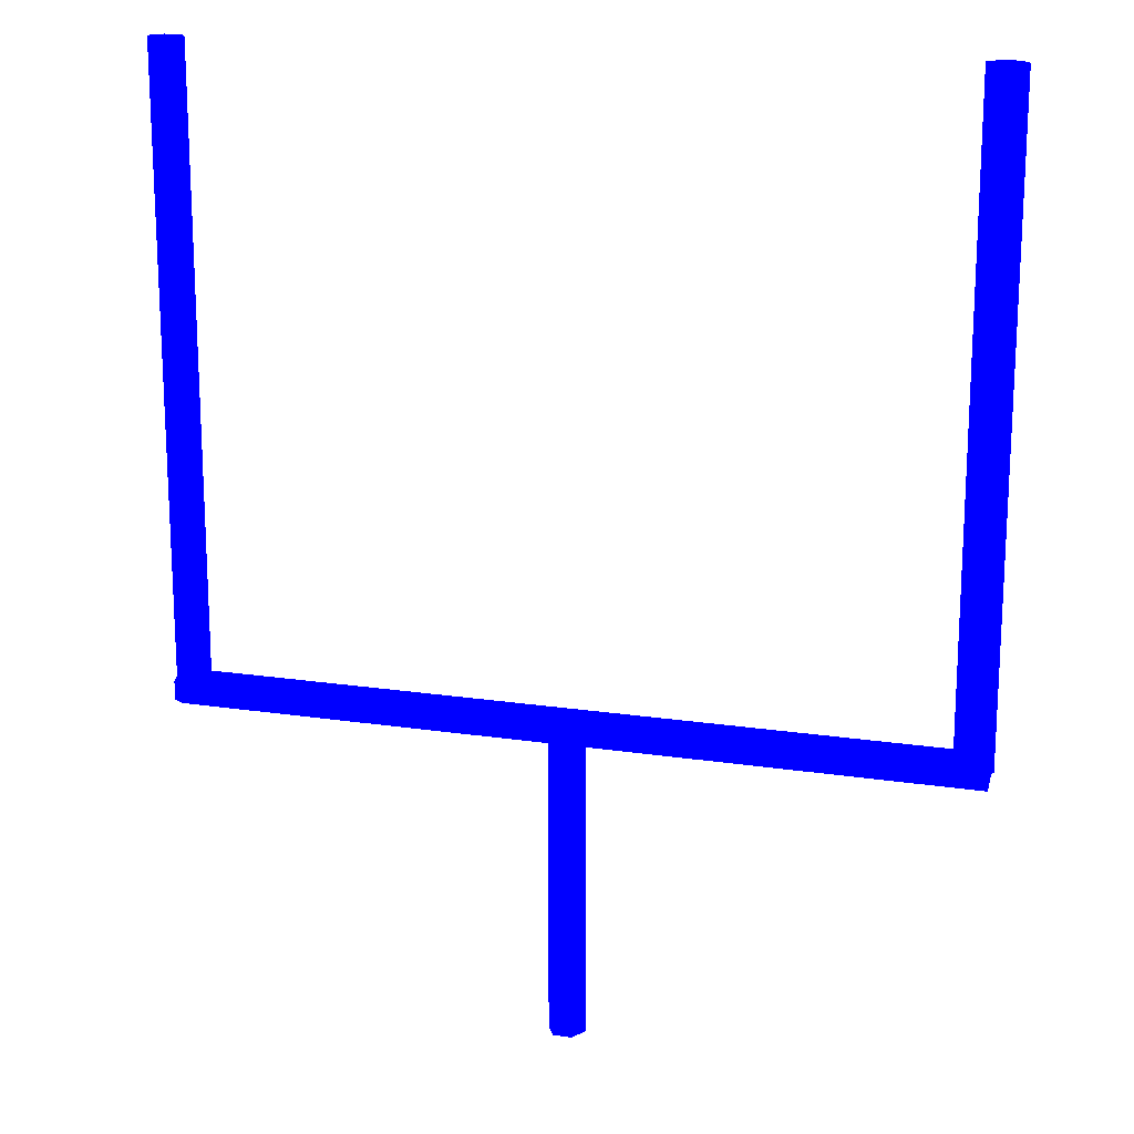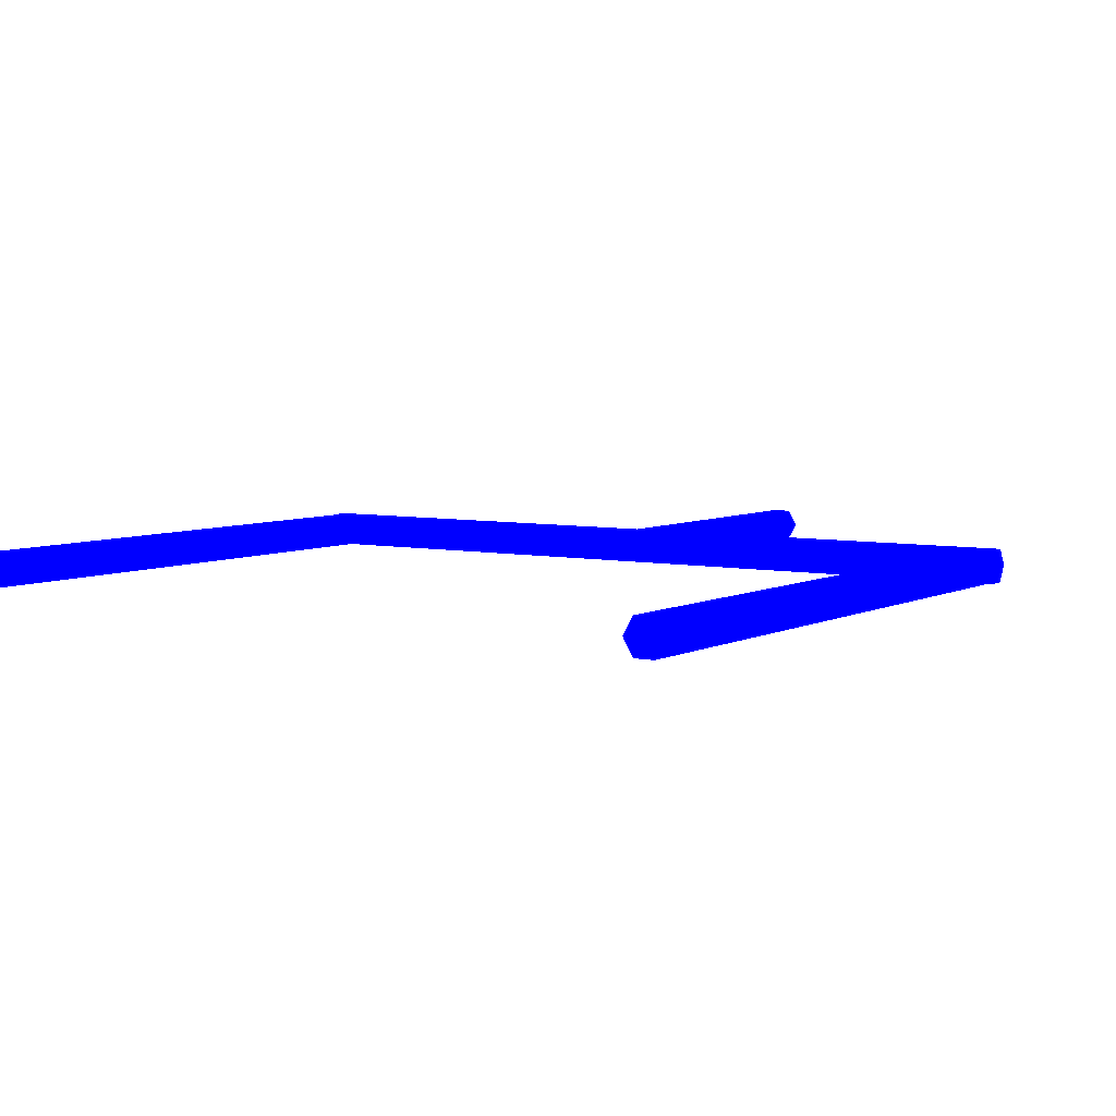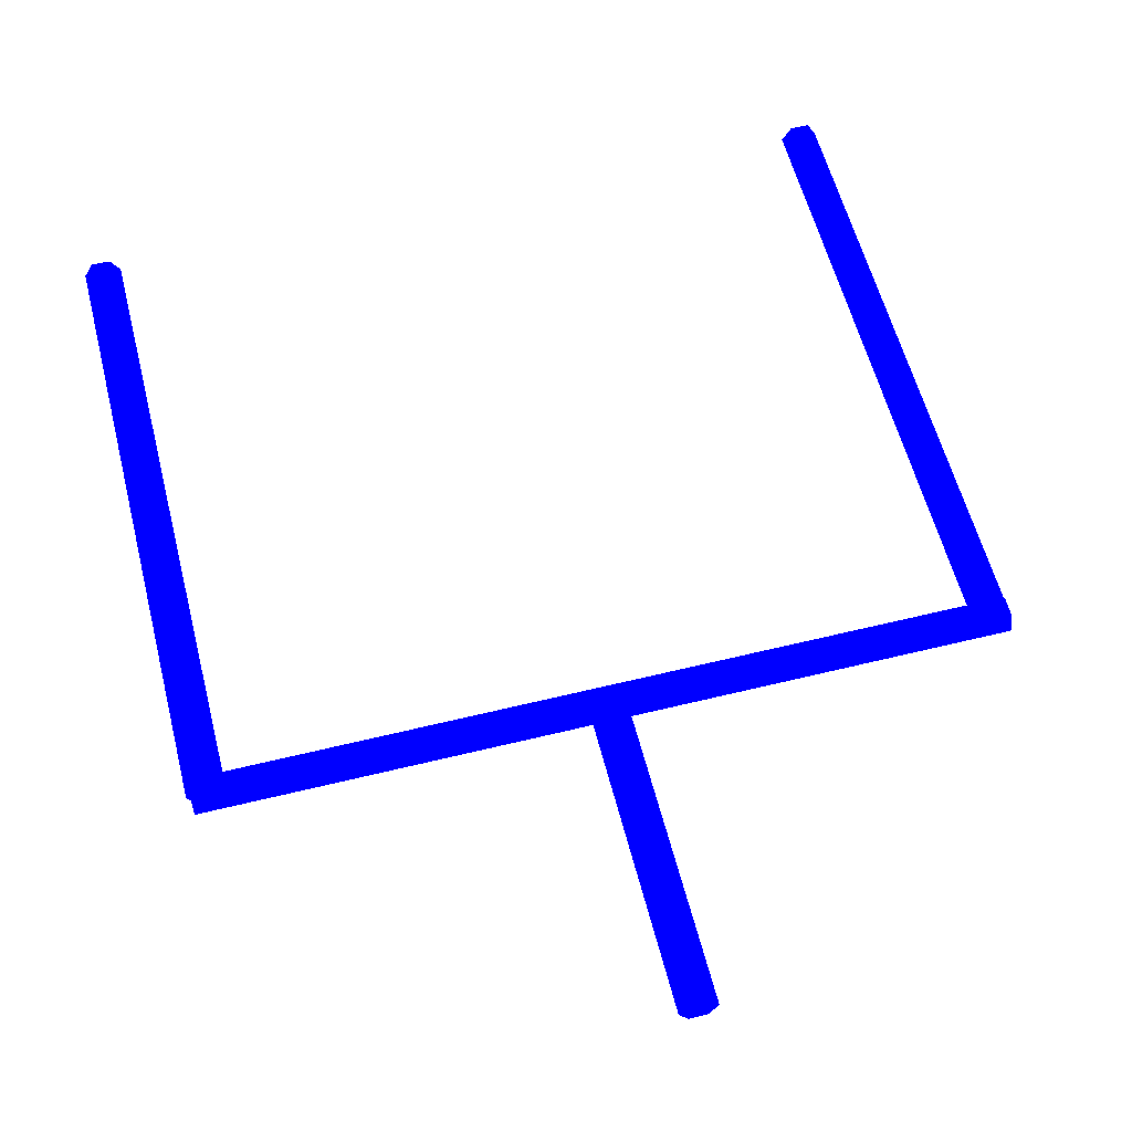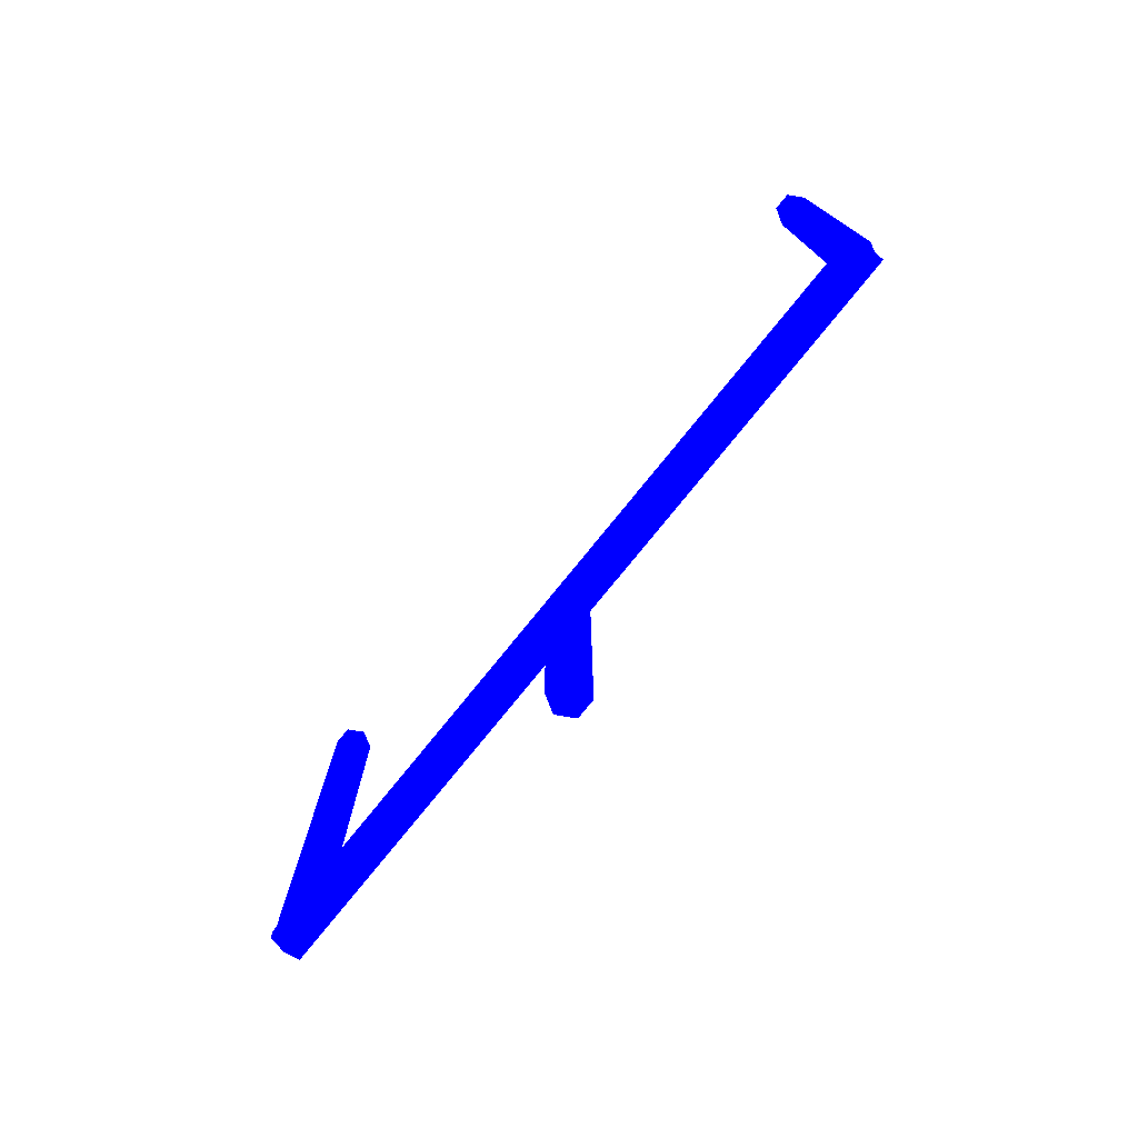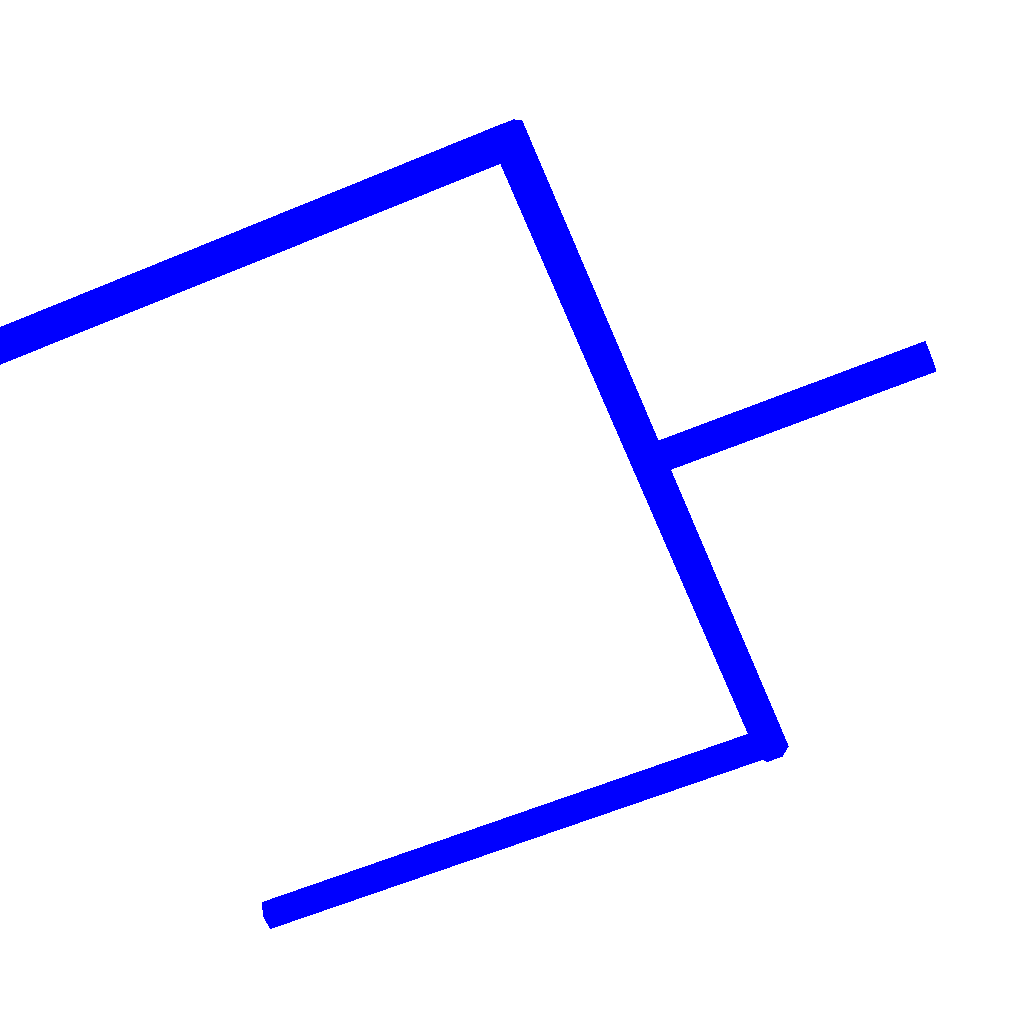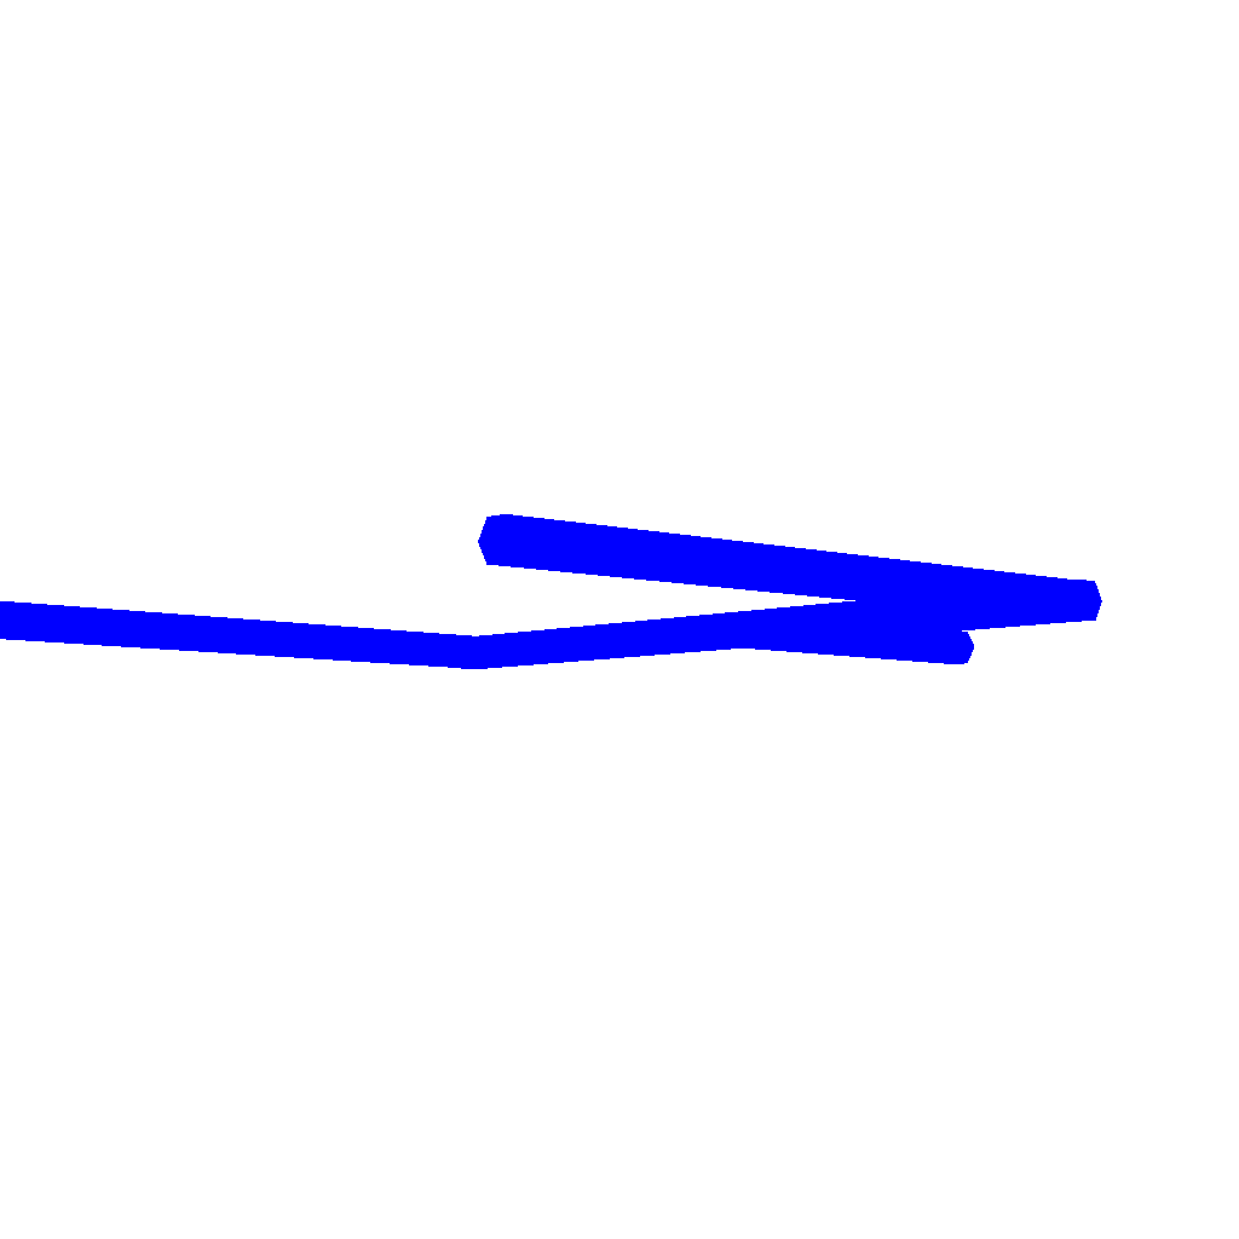
<metadata>
{"format":"obj","ext":"obj","renderer":"f3d","projection":"perspective","resolution":1024,"background":"white","views":[{"elev":17.1,"azim":-163.0,"up":"+Z"},{"elev":5.6,"azim":33.0,"up":"+Y"},{"elev":58.2,"azim":165.7,"up":"+Y"},{"elev":-78.5,"azim":50.9,"up":"+Z"},{"elev":-63.3,"azim":112.6,"up":"+Y"},{"elev":-5.1,"azim":46.8,"up":"+Y"}]}
</metadata>
<code>
v 0 -0 -0.03375 0 0 1
v 0.002 -0 -0.03375 0 0 1
v 0.002 0 0 0 0 1
v 0 0 0 0 0 1
v 0.001 0.001732 -0.03375 0 0 1
v 0.001 0.001732 -0 0 0 1
v -0.001 0.001732 -0.03375 0 0 1
v -0.001 0.001732 -0 0 0 1
v -0.002 -0 -0.03375 0 0 1
v -0.002 0 -0 0 0 1
v -0.001 -0.001732 -0.03375 0 0 1
v -0.001 -0.001732 0 0 0 1
v 0.001 -0.001732 -0.03375 0 0 1
v 0.001 -0.001732 0 0 0 1
v -0.0425 0 0 0 0 1
v -0.0425 -0 -0.002 0 0 1
v 0.0425 -0 -0.002 0 0 1
v 0.0425 0 0 0 0 1
v -0.0425 0.001732 -0.001 0 0 1
v 0.0425 0.001732 -0.001 0 0 1
v -0.0425 0.001732 0.001 0 0 1
v 0.0425 0.001732 0.001 0 0 1
v -0.0425 0 0.002 0 0 1
v 0.0425 0 0.002 0 0 1
v -0.0425 -0.001732 0.001 0 0 1
v 0.0425 -0.001732 0.001 0 0 1
v -0.0425 -0.001732 -0.001 0 0 1
v 0.0425 -0.001732 -0.001 0 0 1
v -0.041 -0 0 0 0 1
v -0.039 -0 0 0 0 1
v -0.039 -0 0.0675 0 0 1
v -0.041 -0 0.0675 0 0 1
v -0.04 0.001732 -0 0 0 1
v -0.04 0.001732 0.0675 0 0 1
v -0.042 0.001732 -0 0 0 1
v -0.042 0.001732 0.0675 0 0 1
v -0.043 -0 0 0 0 1
v -0.043 -0 0.0675 0 0 1
v -0.042 -0.001732 0 0 0 1
v -0.042 -0.001732 0.0675 0 0 1
v -0.04 -0.001732 0 0 0 1
v -0.04 -0.001732 0.0675 0 0 1
v 0.041 -0 0 0 0 1
v 0.043 -0 0 0 0 1
v 0.043 -0 0.0675 0 0 1
v 0.041 -0 0.0675 0 0 1
v 0.042 0.001732 -0 0 0 1
v 0.042 0.001732 0.0675 0 0 1
v 0.04 0.001732 -0 0 0 1
v 0.04 0.001732 0.0675 0 0 1
v 0.039 -0 0 0 0 1
v 0.039 -0 0.0675 0 0 1
v 0.04 -0.001732 0 0 0 1
v 0.04 -0.001732 0.0675 0 0 1
v 0.042 -0.001732 0 0 0 1
v 0.042 -0.001732 0.0675 0 0 1
f 2 1 5
f 2 5 3
f 3 5 6
f 3 6 4
f 5 1 7
f 5 7 6
f 6 7 8
f 6 8 4
f 7 1 9
f 7 9 8
f 8 9 10
f 8 10 4
f 9 1 11
f 9 11 10
f 10 11 12
f 10 12 4
f 11 1 13
f 11 13 12
f 12 13 14
f 12 14 4
f 13 1 2
f 13 2 14
f 14 2 3
f 14 3 4
f 16 15 19
f 16 19 17
f 17 19 20
f 17 20 18
f 19 15 21
f 19 21 20
f 20 21 22
f 20 22 18
f 21 15 23
f 21 23 22
f 22 23 24
f 22 24 18
f 23 15 25
f 23 25 24
f 24 25 26
f 24 26 18
f 25 15 27
f 25 27 26
f 26 27 28
f 26 28 18
f 27 15 16
f 27 16 28
f 28 16 17
f 28 17 18
f 30 29 33
f 30 33 31
f 31 33 34
f 31 34 32
f 33 29 35
f 33 35 34
f 34 35 36
f 34 36 32
f 35 29 37
f 35 37 36
f 36 37 38
f 36 38 32
f 37 29 39
f 37 39 38
f 38 39 40
f 38 40 32
f 39 29 41
f 39 41 40
f 40 41 42
f 40 42 32
f 41 29 30
f 41 30 42
f 42 30 31
f 42 31 32
f 44 43 47
f 44 47 45
f 45 47 48
f 45 48 46
f 47 43 49
f 47 49 48
f 48 49 50
f 48 50 46
f 49 43 51
f 49 51 50
f 50 51 52
f 50 52 46
f 51 43 53
f 51 53 52
f 52 53 54
f 52 54 46
f 53 43 55
f 53 55 54
f 54 55 56
f 54 56 46
f 55 43 44
f 55 44 56
f 56 44 45
f 56 45 46

</code>
